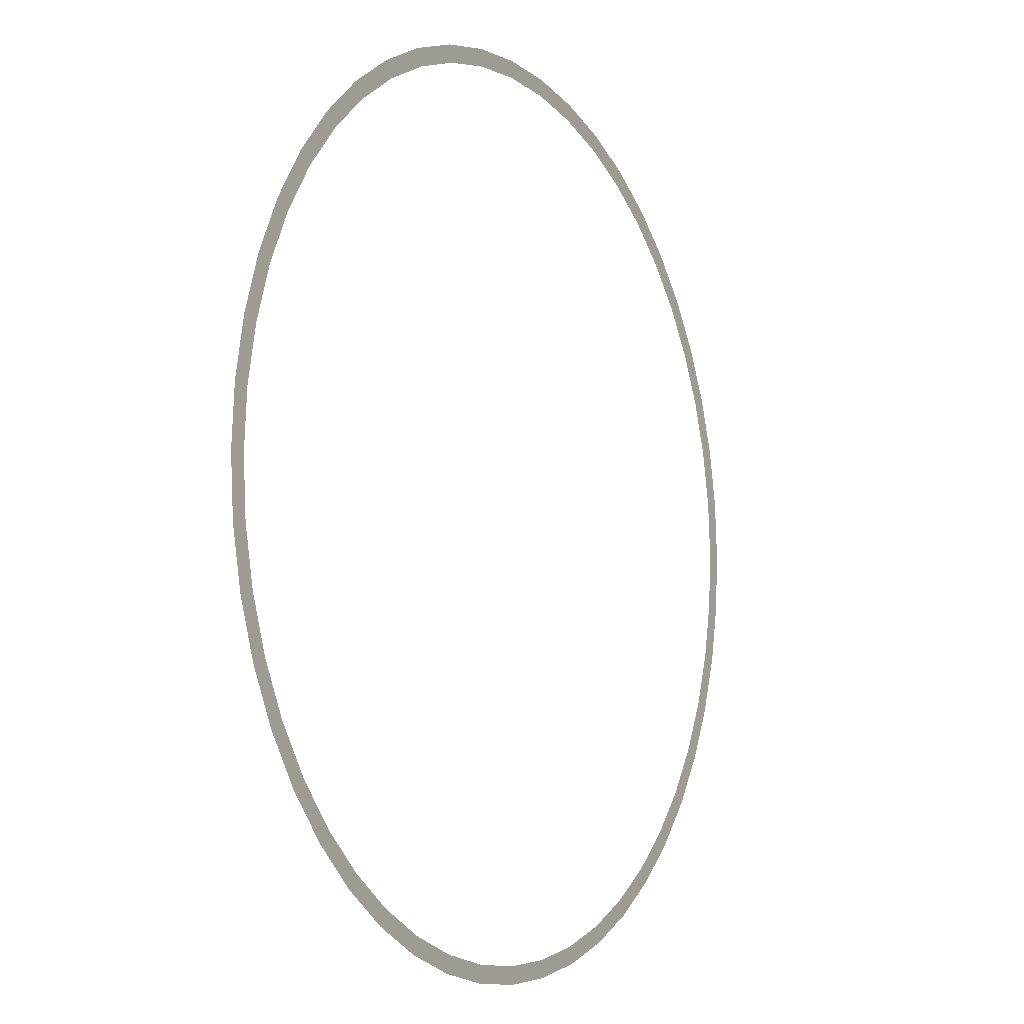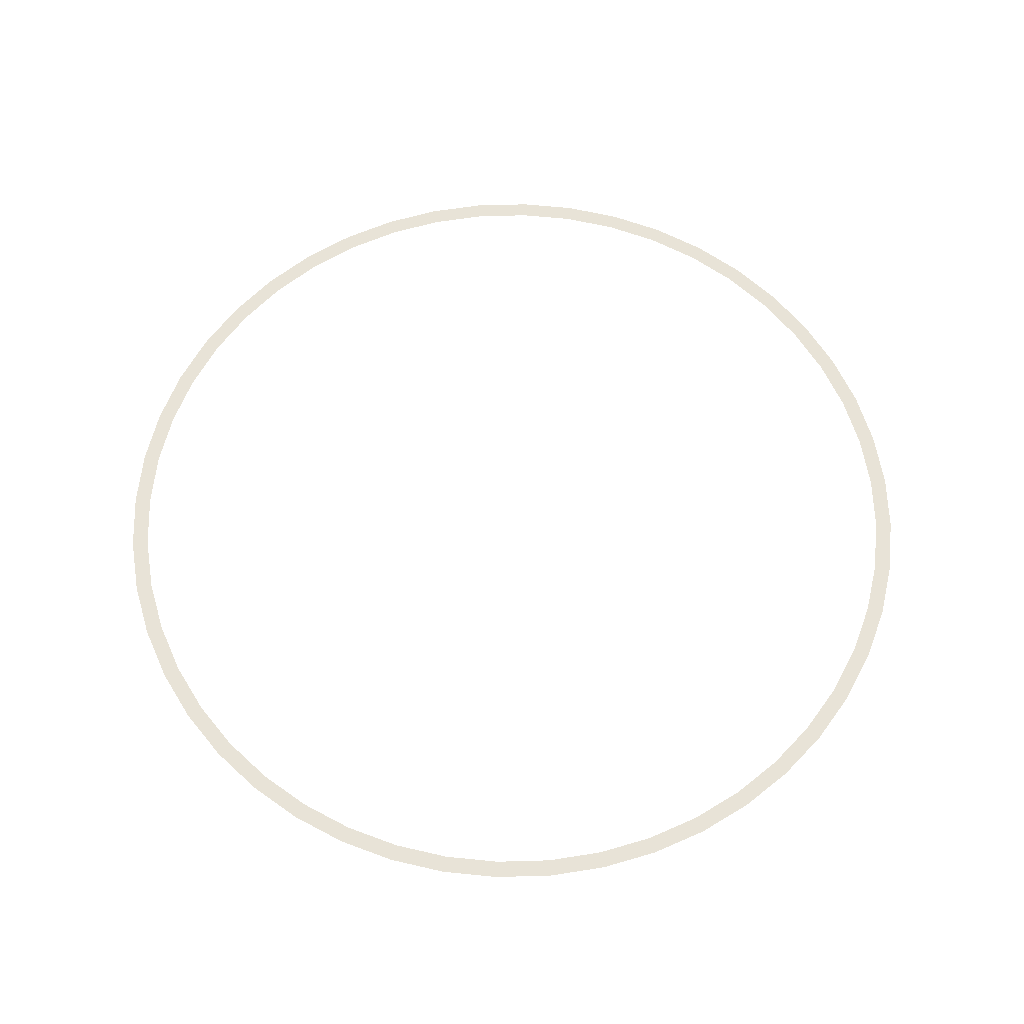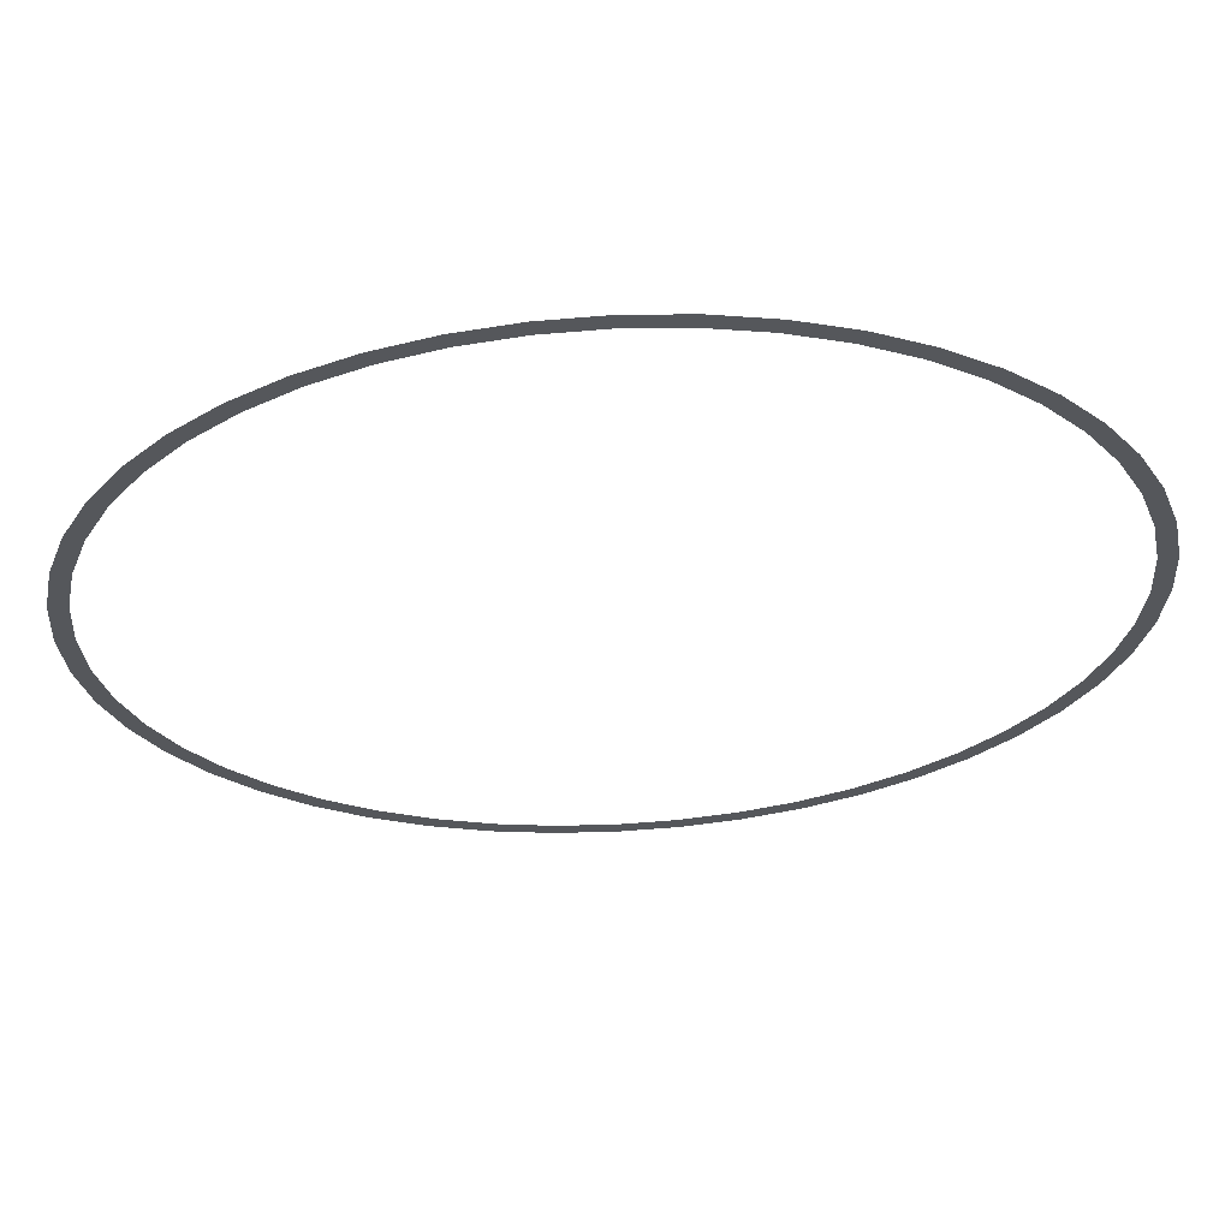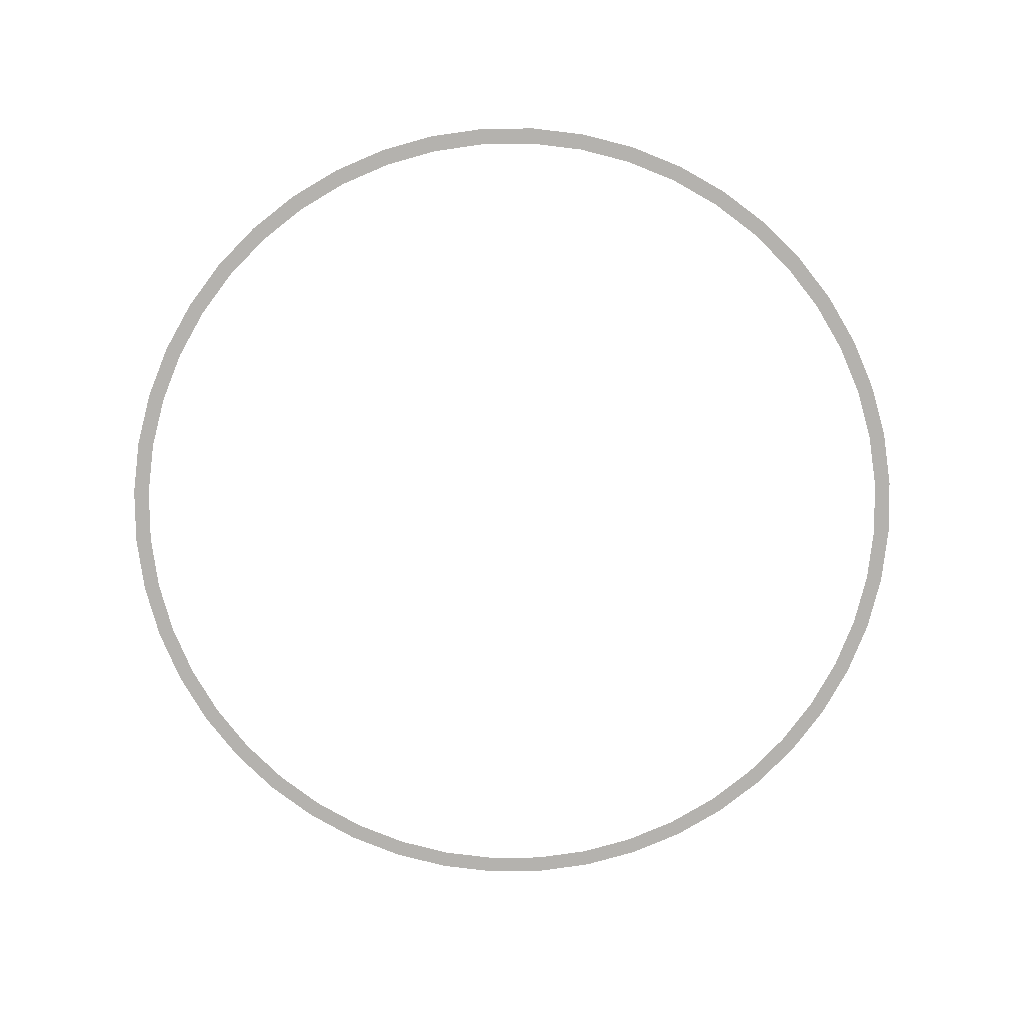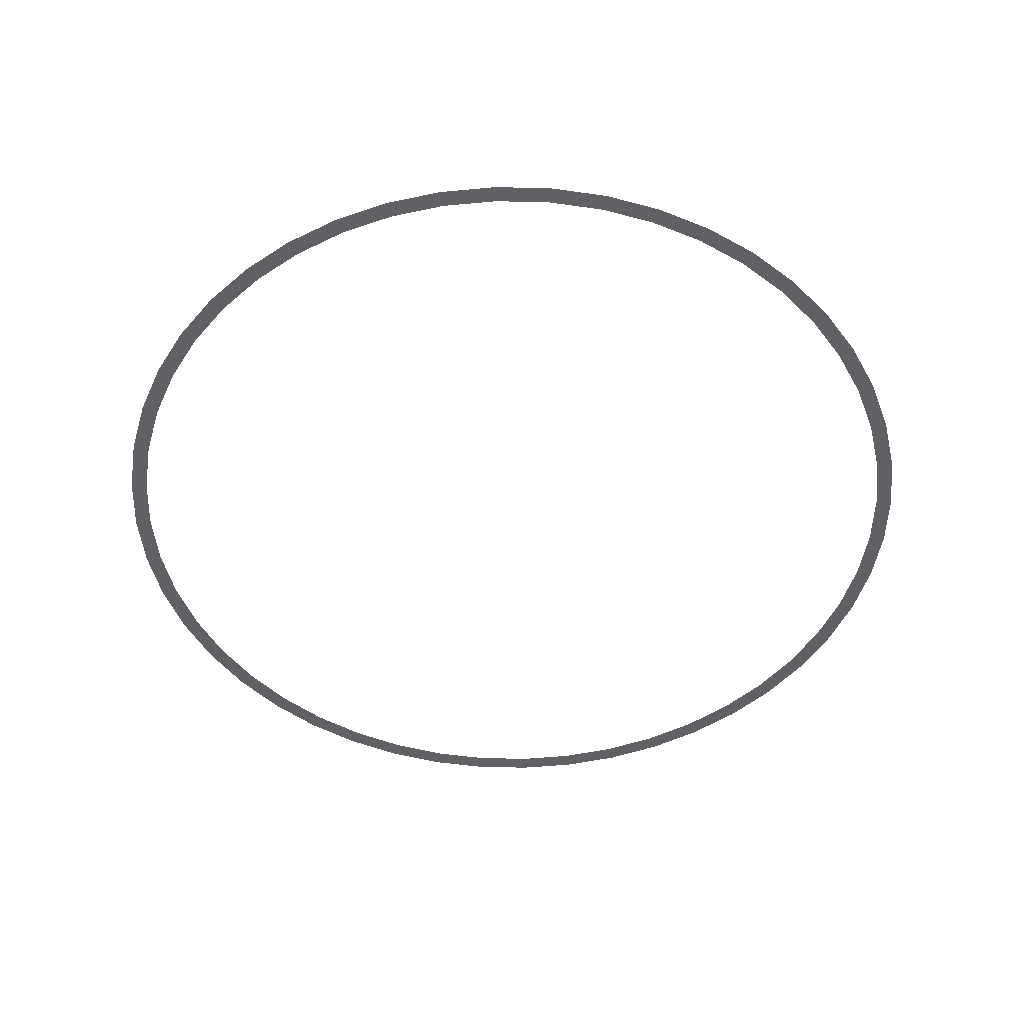
<metadata>
{"format":"obj","ext":"obj","renderer":"f3d","projection":"perspective","resolution":1024,"background":"white","views":[{"elev":-7.5,"azim":-59.4,"up":"+Z"},{"elev":62.2,"azim":-42.9,"up":"+Y"},{"elev":63.3,"azim":177.1,"up":"+Z"},{"elev":-79.7,"azim":11.9,"up":"+Y"},{"elev":-49.3,"azim":144.7,"up":"+Y"}]}
</metadata>
<code>
v 1.3 0 0
v 1.289 0 0.1696
v 1.239 0 0.1631
v 1.25 0 0
v 1.289 0 0.1696
v 1.256 0 0.3364
v 1.207 0 0.3235
v 1.239 0 0.1631
v 1.256 0 0.3364
v 1.201 0 0.4975
v 1.155 0 0.4784
v 1.207 0 0.3235
v 1.201 0 0.4975
v 1.126 0 0.65
v 1.083 0 0.625
v 1.155 0 0.4784
v 1.126 0 0.65
v 1.031 0 0.7914
v 0.9918 0 0.761
v 1.083 0 0.625
v 1.031 0 0.7914
v 0.9192 0 0.9192
v 0.8839 0 0.8839
v 0.9918 0 0.761
v 0.9192 0 0.9192
v 0.7914 0 1.031
v 0.761 0 0.9918
v 0.8839 0 0.8839
v 0.7914 0 1.031
v 0.65 0 1.126
v 0.625 0 1.083
v 0.761 0 0.9918
v 0.65 0 1.126
v 0.4975 0 1.201
v 0.4784 0 1.155
v 0.625 0 1.083
v 0.4975 0 1.201
v 0.3364 0 1.256
v 0.3235 0 1.207
v 0.4784 0 1.155
v 0.3364 0 1.256
v 0.1696 0 1.289
v 0.1631 0 1.239
v 0.3235 0 1.207
v 0.1696 0 1.289
v 0 0 1.3
v 0 0 1.25
v 0.1631 0 1.239
v 0 0 1.3
v -0.1696 0 1.289
v -0.1631 0 1.239
v 0 0 1.25
v -0.1696 0 1.289
v -0.3364 0 1.256
v -0.3235 0 1.207
v -0.1631 0 1.239
v -0.3364 0 1.256
v -0.4975 0 1.201
v -0.4784 0 1.155
v -0.3235 0 1.207
v -0.4975 0 1.201
v -0.65 0 1.126
v -0.625 0 1.083
v -0.4784 0 1.155
v -0.65 0 1.126
v -0.7914 0 1.031
v -0.761 0 0.9918
v -0.625 0 1.083
v -0.7914 0 1.031
v -0.9192 0 0.9192
v -0.8839 0 0.8839
v -0.761 0 0.9918
v -0.9192 0 0.9192
v -1.031 0 0.7914
v -0.9918 0 0.761
v -0.8839 0 0.8839
v -1.031 0 0.7914
v -1.126 0 0.65
v -1.083 0 0.625
v -0.9918 0 0.761
v -1.126 0 0.65
v -1.201 0 0.4975
v -1.155 0 0.4784
v -1.083 0 0.625
v -1.201 0 0.4975
v -1.256 0 0.3364
v -1.207 0 0.3235
v -1.155 0 0.4784
v -1.256 0 0.3364
v -1.289 0 0.1696
v -1.239 0 0.1631
v -1.207 0 0.3235
v -1.289 0 0.1696
v -1.3 0 0
v -1.25 0 0
v -1.239 0 0.1631
v -1.3 0 0
v -1.289 0 -0.1696
v -1.239 0 -0.1631
v -1.25 0 0
v -1.289 0 -0.1696
v -1.256 0 -0.3364
v -1.207 0 -0.3235
v -1.239 0 -0.1631
v -1.256 0 -0.3364
v -1.201 0 -0.4975
v -1.155 0 -0.4784
v -1.207 0 -0.3235
v -1.201 0 -0.4975
v -1.126 0 -0.65
v -1.083 0 -0.625
v -1.155 0 -0.4784
v -1.126 0 -0.65
v -1.031 0 -0.7914
v -0.9918 0 -0.761
v -1.083 0 -0.625
v -1.031 0 -0.7914
v -0.9192 0 -0.9192
v -0.8839 0 -0.8839
v -0.9918 0 -0.761
v -0.9192 0 -0.9192
v -0.7914 0 -1.031
v -0.761 0 -0.9918
v -0.8839 0 -0.8839
v -0.7914 0 -1.031
v -0.65 0 -1.126
v -0.625 0 -1.083
v -0.761 0 -0.9918
v -0.65 0 -1.126
v -0.4975 0 -1.201
v -0.4784 0 -1.155
v -0.625 0 -1.083
v -0.4975 0 -1.201
v -0.3364 0 -1.256
v -0.3235 0 -1.207
v -0.4784 0 -1.155
v -0.3364 0 -1.256
v -0.1696 0 -1.289
v -0.1631 0 -1.239
v -0.3235 0 -1.207
v -0.1696 0 -1.289
v 0 0 -1.3
v 0 0 -1.25
v -0.1631 0 -1.239
v 0 0 -1.3
v 0.1696 0 -1.289
v 0.1631 0 -1.239
v 0 0 -1.25
v 0.1696 0 -1.289
v 0.3364 0 -1.256
v 0.3235 0 -1.207
v 0.1631 0 -1.239
v 0.3364 0 -1.256
v 0.4975 0 -1.201
v 0.4784 0 -1.155
v 0.3235 0 -1.207
v 0.4975 0 -1.201
v 0.65 0 -1.126
v 0.625 0 -1.083
v 0.4784 0 -1.155
v 0.65 0 -1.126
v 0.7914 0 -1.031
v 0.761 0 -0.9918
v 0.625 0 -1.083
v 0.7914 0 -1.031
v 0.9192 0 -0.9192
v 0.8839 0 -0.8839
v 0.761 0 -0.9918
v 0.9192 0 -0.9192
v 1.031 0 -0.7914
v 0.9918 0 -0.761
v 0.8839 0 -0.8839
v 1.031 0 -0.7914
v 1.126 0 -0.65
v 1.083 0 -0.625
v 0.9918 0 -0.761
v 1.126 0 -0.65
v 1.201 0 -0.4975
v 1.155 0 -0.4784
v 1.083 0 -0.625
v 1.201 0 -0.4975
v 1.256 0 -0.3364
v 1.207 0 -0.3235
v 1.155 0 -0.4784
v 1.256 0 -0.3364
v 1.289 0 -0.1696
v 1.239 0 -0.1631
v 1.207 0 -0.3235
v 1.289 0 -0.1696
v 1.3 0 0
v 1.25 0 0
v 1.239 0 -0.1631
g mesh3007
f 1 2 3
f 3 4 1
f 5 6 7
f 7 8 5
f 9 10 11
f 11 12 9
f 13 14 15
f 15 16 13
f 17 18 19
f 19 20 17
f 21 22 23
f 23 24 21
f 25 26 27
f 27 28 25
f 29 30 31
f 31 32 29
f 33 34 35
f 35 36 33
f 37 38 39
f 39 40 37
f 41 42 43
f 43 44 41
f 45 46 47
f 47 48 45
f 49 50 51
f 51 52 49
f 53 54 55
f 55 56 53
f 57 58 59
f 59 60 57
f 61 62 63
f 63 64 61
f 65 66 67
f 67 68 65
f 69 70 71
f 71 72 69
f 73 74 75
f 75 76 73
f 77 78 79
f 79 80 77
f 81 82 83
f 83 84 81
f 85 86 87
f 87 88 85
f 89 90 91
f 91 92 89
f 93 94 95
f 95 96 93
f 97 98 99
f 99 100 97
f 101 102 103
f 103 104 101
f 105 106 107
f 107 108 105
f 109 110 111
f 111 112 109
f 113 114 115
f 115 116 113
f 117 118 119
f 119 120 117
f 121 122 123
f 123 124 121
f 125 126 127
f 127 128 125
f 129 130 131
f 131 132 129
f 133 134 135
f 135 136 133
f 137 138 139
f 139 140 137
f 141 142 143
f 143 144 141
f 145 146 147
f 147 148 145
f 149 150 151
f 151 152 149
f 153 154 155
f 155 156 153
f 157 158 159
f 159 160 157
f 161 162 163
f 163 164 161
f 165 166 167
f 167 168 165
f 169 170 171
f 171 172 169
f 173 174 175
f 175 176 173
f 177 178 179
f 179 180 177
f 181 182 183
f 183 184 181
f 185 186 187
f 187 188 185
f 189 190 191
f 191 192 189

</code>
